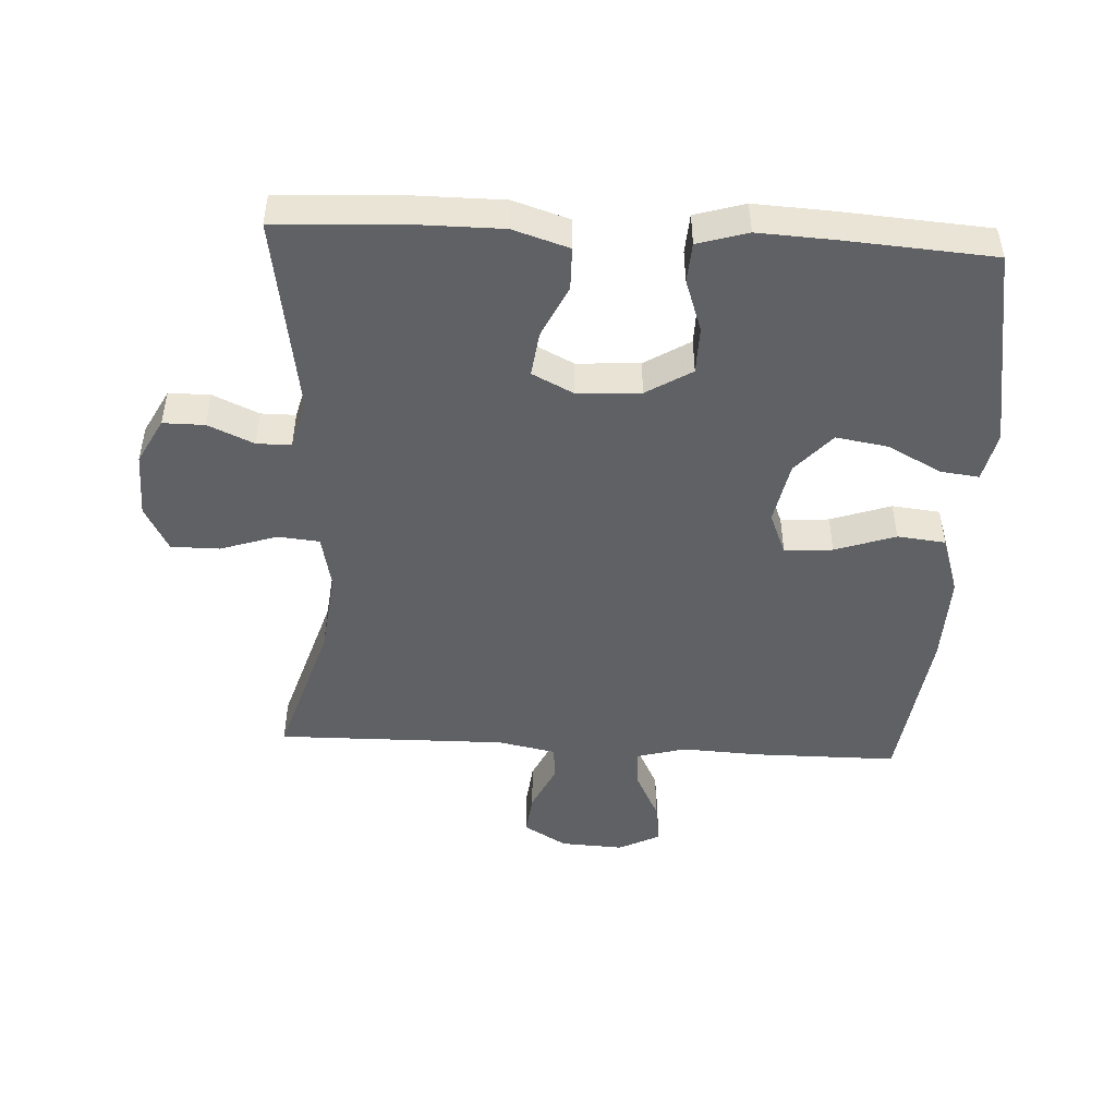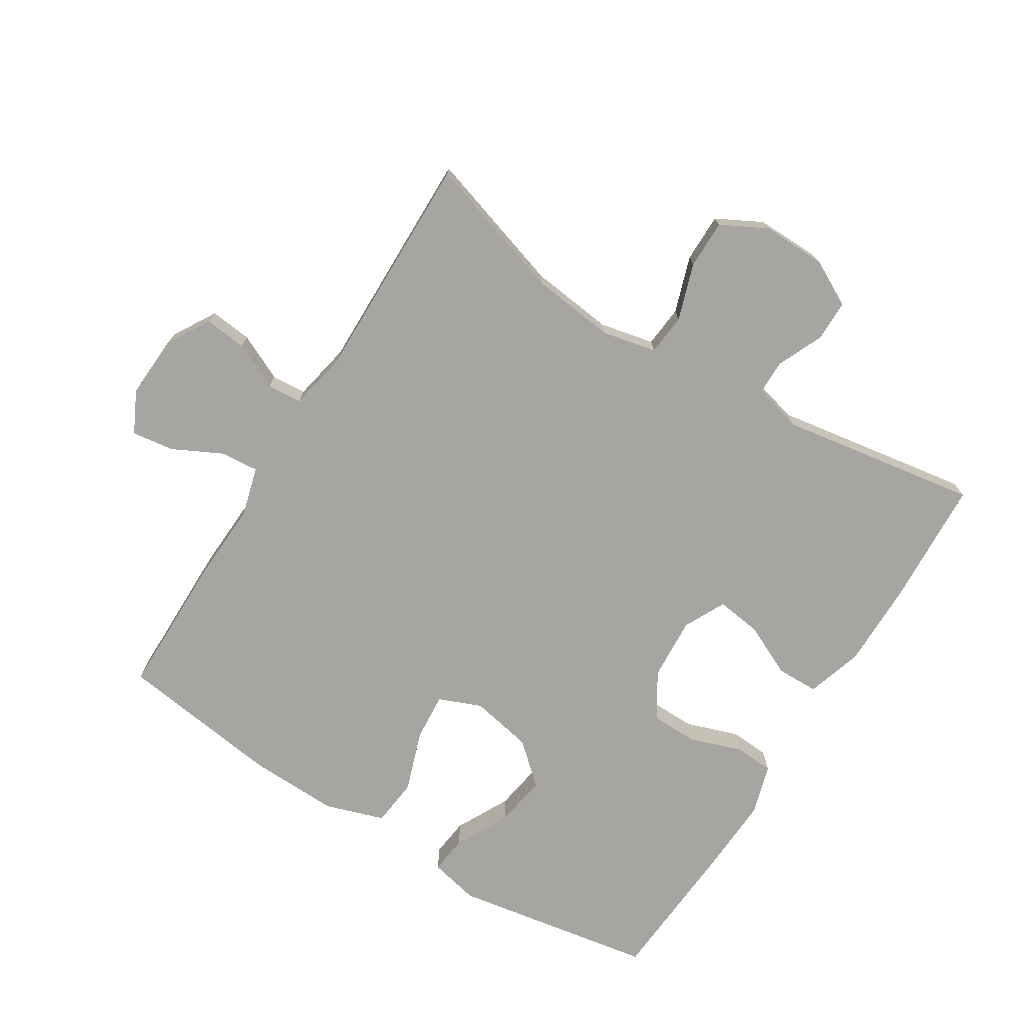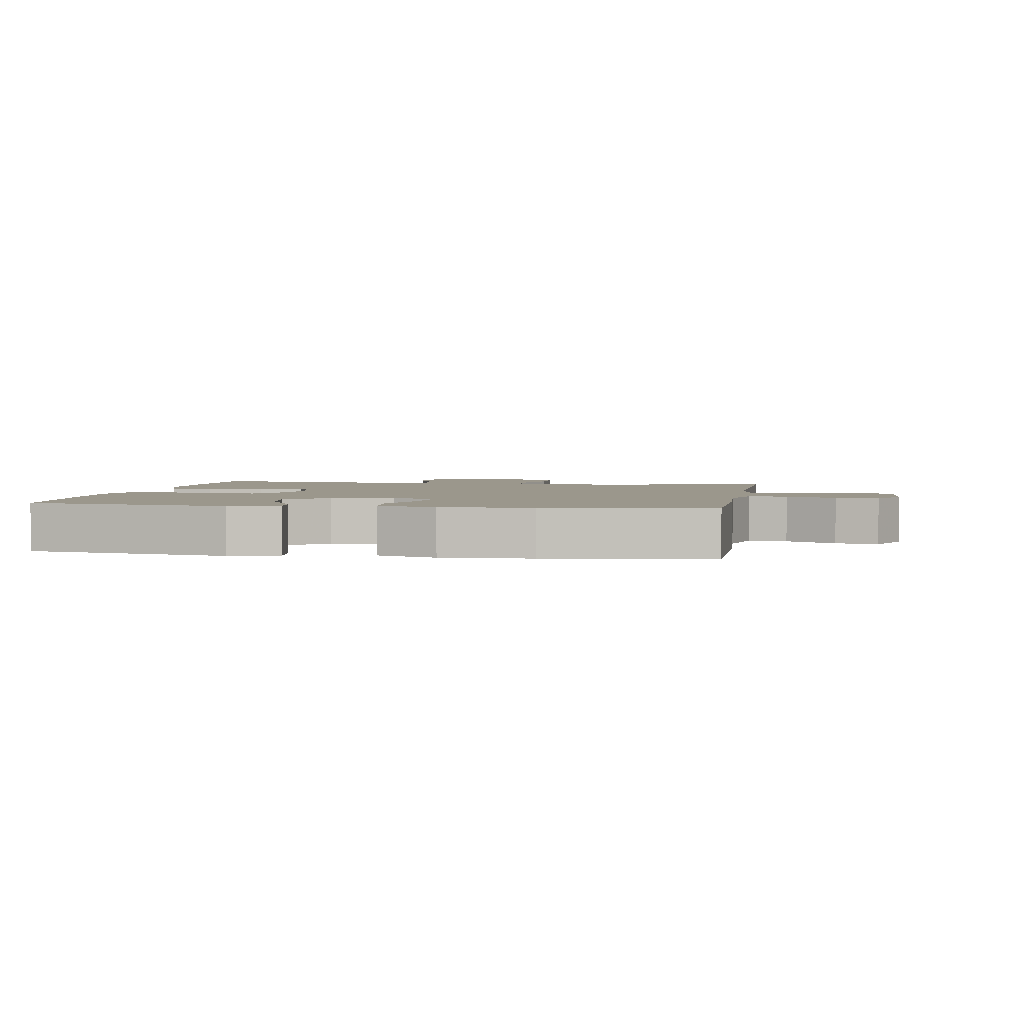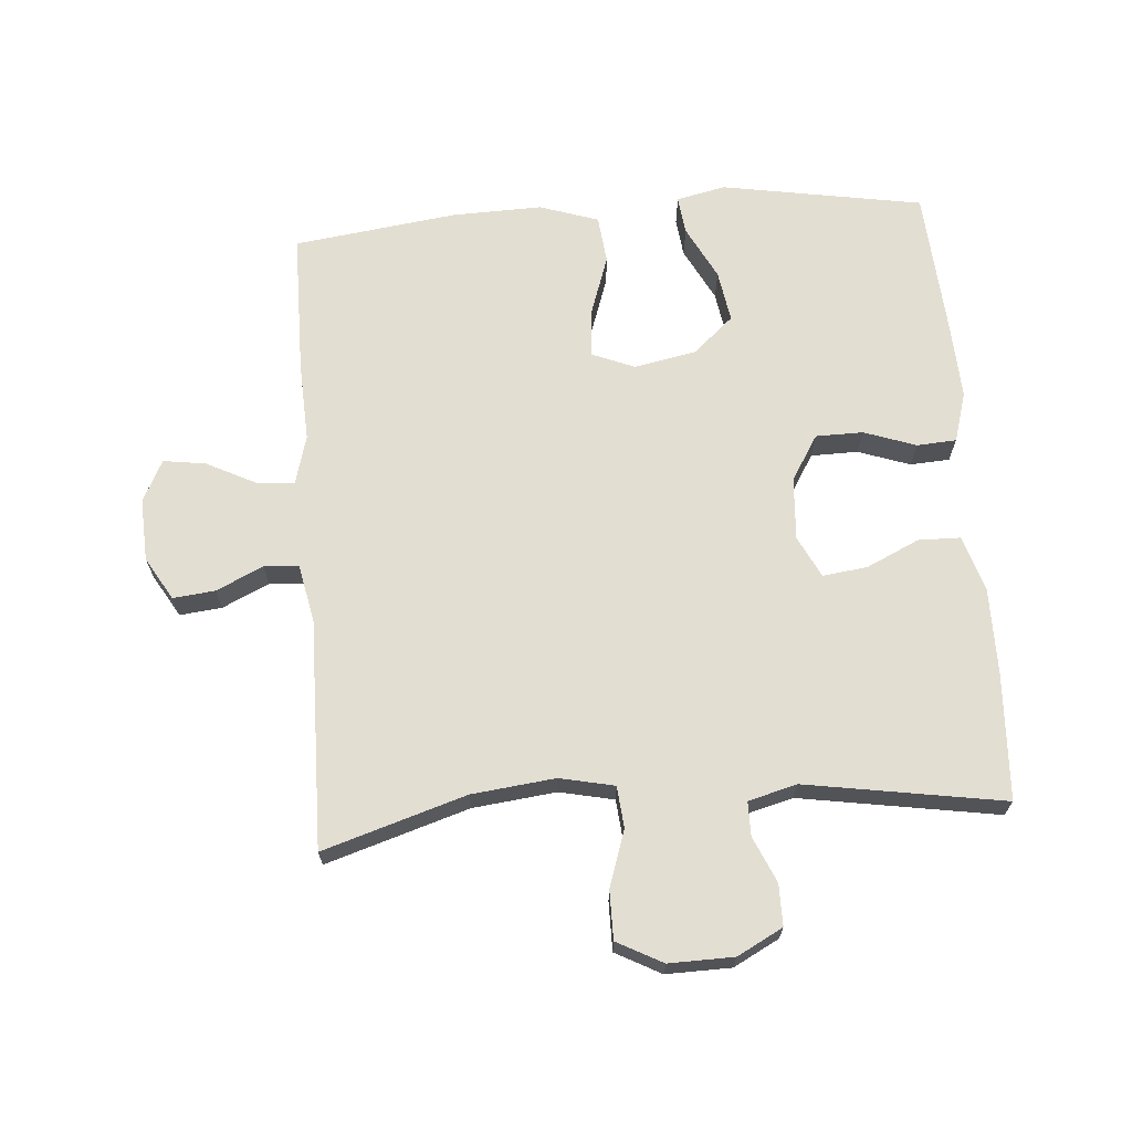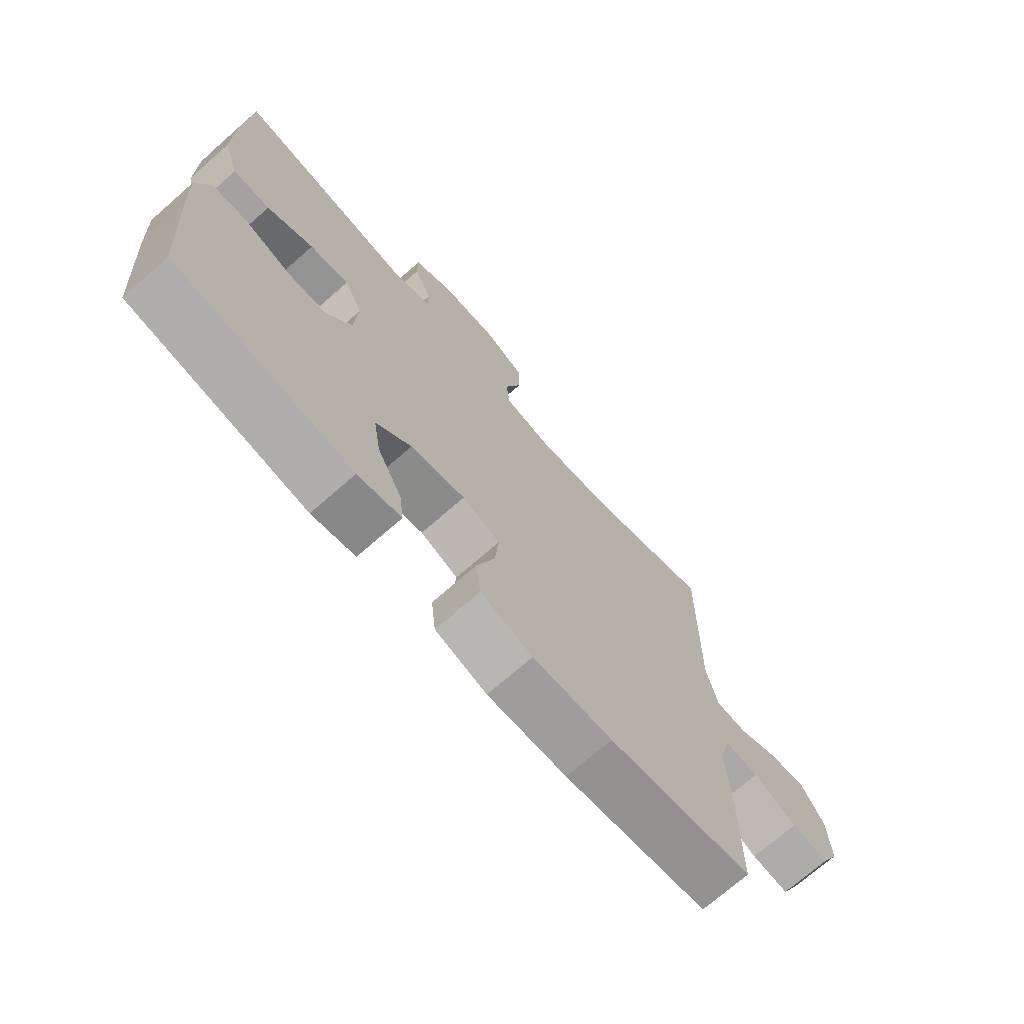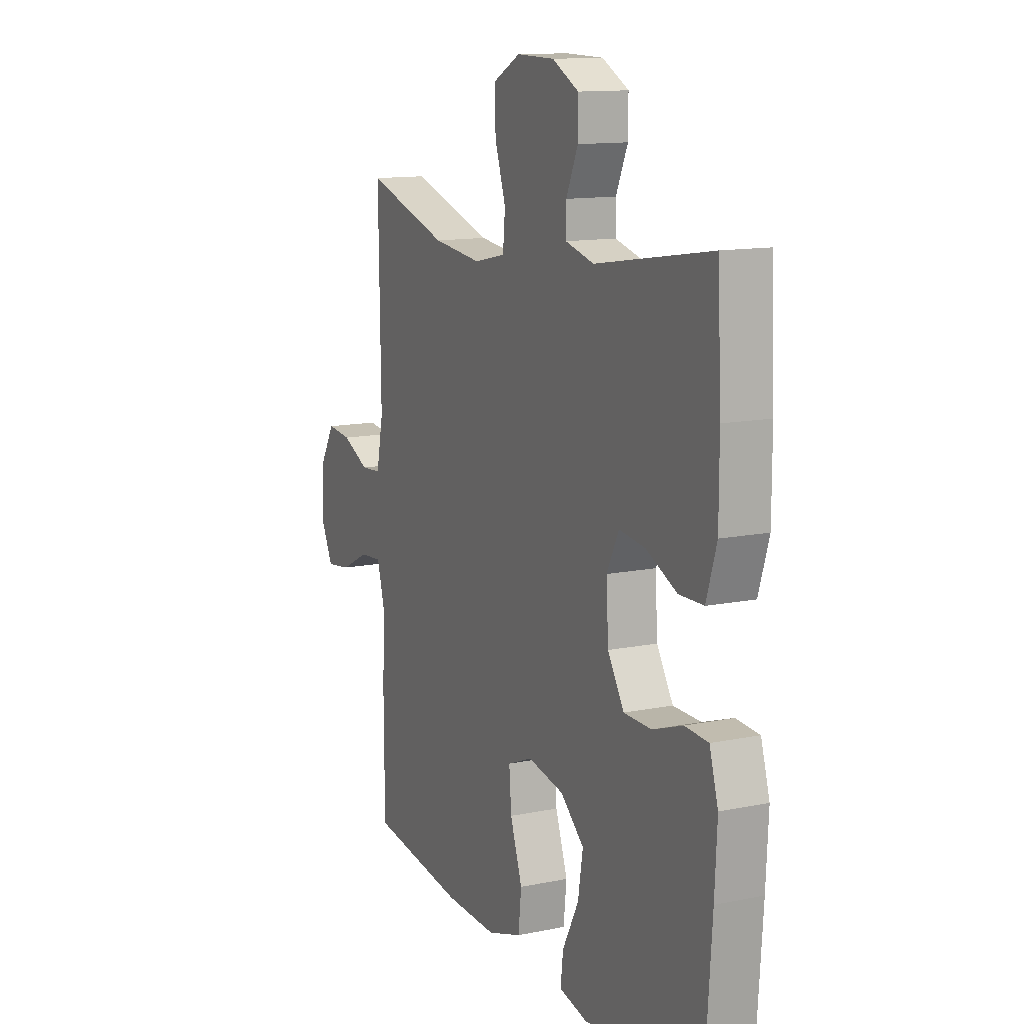
<metadata>
{"format":"obj","ext":"obj","renderer":"f3d","projection":"perspective","resolution":1024,"background":"white","views":[{"elev":-47.7,"azim":86.9,"up":"+Y"},{"elev":-73.9,"azim":-31.9,"up":"+Y"},{"elev":2.7,"azim":-170.5,"up":"+Y"},{"elev":67.6,"azim":-4.3,"up":"+Y"},{"elev":-71.8,"azim":131.3,"up":"+Z"},{"elev":12.7,"azim":64.6,"up":"+Z"}]}
</metadata>
<code>
v 0.5 0.07 0.5
v 0.51 0.07 0.305
v 0.51 0.07 0.171
v 0.483 0.07 0.085
v 0.418 0.07 0.084
v 0.337 0.07 0.122
v 0.268 0.07 0.131
v 0.236 0.07 0.067
v 0.242 0.07 -0.03
v 0.285 0.07 -0.1
v 0.358 0.07 -0.101
v 0.438 0.07 -0.073
v 0.499 0.07 -0.077
v 0.522 0.07 -0.154
v 0.516 0.07 -0.272
v 0.5 0.07 -0.5
v 0.189 0.07 -0.553
v 0.113 0.07 -0.536
v 0.12 0.07 -0.477
v 0.163 0.07 -0.394
v 0.176 0.07 -0.314
v 0.114 0.07 -0.259
v 0.018 0.07 -0.24
v -0.048 0.07 -0.267
v -0.042 0.07 -0.341
v -0.01 0.07 -0.434
v -0.018 0.07 -0.508
v -0.109 0.07 -0.538
v -0.248 0.07 -0.534
v -0.5 0.07 -0.5
v -0.501 0.07 -0.279
v -0.495 0.07 -0.157
v -0.516 0.07 -0.081
v -0.575 0.07 -0.086
v -0.651 0.07 -0.124
v -0.716 0.07 -0.133
v -0.748 0.07 -0.069
v -0.743 0.07 0.028
v -0.704 0.07 0.094
v -0.639 0.07 0.087
v -0.567 0.07 0.053
v -0.513 0.07 0.057
v -0.495 0.07 0.147
v -0.5 0.07 0.5
v -0.28 0.07 0.431
v -0.151 0.07 0.416
v -0.067 0.07 0.434
v -0.061 0.07 0.498
v -0.09 0.07 0.585
v -0.09 0.07 0.66
v -0.02 0.07 0.697
v 0.08 0.07 0.695
v 0.15 0.07 0.658
v 0.15 0.07 0.594
v 0.119 0.07 0.524
v 0.119 0.07 0.471
v 0.194 0.07 0.451
v 0.5 0 0.5
v 0.51 0 0.305
v 0.51 0 0.171
v 0.483 0 0.085
v 0.418 0 0.084
v 0.337 0 0.122
v 0.268 0 0.131
v 0.236 0 0.067
v 0.242 0 -0.03
v 0.285 0 -0.1
v 0.358 0 -0.101
v 0.438 0 -0.073
v 0.499 0 -0.077
v 0.522 0 -0.154
v 0.516 0 -0.272
v 0.5 0 -0.5
v 0.189 0 -0.553
v 0.113 0 -0.536
v 0.12 0 -0.477
v 0.163 0 -0.394
v 0.176 0 -0.314
v 0.114 0 -0.259
v 0.018 0 -0.24
v -0.048 0 -0.267
v -0.042 0 -0.341
v -0.01 0 -0.434
v -0.018 0 -0.508
v -0.109 0 -0.538
v -0.248 0 -0.534
v -0.5 0 -0.5
v -0.501 0 -0.279
v -0.495 0 -0.157
v -0.516 0 -0.081
v -0.575 0 -0.086
v -0.651 0 -0.124
v -0.716 0 -0.133
v -0.748 0 -0.069
v -0.743 0 0.028
v -0.704 0 0.094
v -0.639 0 0.087
v -0.567 0 0.053
v -0.513 0 0.057
v -0.495 0 0.147
v -0.5 0 0.5
v -0.28 0 0.431
v -0.151 0 0.416
v -0.067 0 0.434
v -0.061 0 0.498
v -0.09 0 0.585
v -0.09 0 0.66
v -0.02 0 0.697
v 0.08 0 0.695
v 0.15 0 0.658
v 0.15 0 0.594
v 0.119 0 0.524
v 0.119 0 0.471
v 0.194 0 0.451
f 53 54 55
f 52 53 55
f 51 52 55
f 50 51 55
f 49 50 55
f 48 49 55
f 47 48 55 56
f 46 47 56 57
f 43 44 45
f 42 43 45 46
f 39 40 41
f 38 39 41
f 37 38 41
f 36 37 41
f 35 36 41
f 34 35 41
f 33 34 41 42
f 42 46 57
f 33 42 57
f 32 33 57
f 30 31 32
f 29 30 32
f 28 29 32
f 27 28 32
f 26 27 32
f 25 26 32
f 18 19 20
f 17 18 20
f 16 17 20
f 15 16 20
f 14 15 20
f 13 14 20
f 12 13 20
f 11 12 20
f 10 11 20 21
f 9 10 21 22
f 4 5 6
f 3 4 6
f 2 3 6
f 1 2 6
f 57 1 6
f 57 6 7
f 32 57 7 8
f 24 25 32
f 32 8 9
f 24 32 9
f 23 24 9
f 9 22 23
f 112 111 110
f 112 110 109
f 112 109 108
f 112 108 107
f 112 107 106
f 112 106 105
f 113 112 105 104
f 114 113 104 103
f 102 101 100
f 103 102 100 99
f 98 97 96
f 98 96 95
f 98 95 94
f 98 94 93
f 98 93 92
f 98 92 91
f 99 98 91 90
f 114 103 99
f 114 99 90
f 114 90 89
f 89 88 87
f 89 87 86
f 89 86 85
f 89 85 84
f 89 84 83
f 89 83 82
f 77 76 75
f 77 75 74
f 77 74 73
f 77 73 72
f 77 72 71
f 77 71 70
f 77 70 69
f 77 69 68
f 78 77 68 67
f 79 78 67 66
f 63 62 61
f 63 61 60
f 63 60 59
f 63 59 58
f 63 58 114
f 64 63 114
f 65 64 114 89
f 89 82 81
f 66 65 89
f 66 89 81
f 66 81 80
f 80 79 66
f 1 58 59 2
f 2 59 60 3
f 3 60 61 4
f 4 61 62 5
f 5 62 63 6
f 6 63 64 7
f 7 64 65 8
f 8 65 66 9
f 9 66 67 10
f 10 67 68 11
f 11 68 69 12
f 12 69 70 13
f 13 70 71 14
f 14 71 72 15
f 15 72 73 16
f 16 73 74 17
f 17 74 75 18
f 18 75 76 19
f 19 76 77 20
f 20 77 78 21
f 21 78 79 22
f 22 79 80 23
f 23 80 81 24
f 24 81 82 25
f 25 82 83 26
f 26 83 84 27
f 27 84 85 28
f 28 85 86 29
f 29 86 87 30
f 30 87 88 31
f 31 88 89 32
f 32 89 90 33
f 33 90 91 34
f 34 91 92 35
f 35 92 93 36
f 36 93 94 37
f 37 94 95 38
f 38 95 96 39
f 39 96 97 40
f 40 97 98 41
f 41 98 99 42
f 42 99 100 43
f 43 100 101 44
f 44 101 102 45
f 45 102 103 46
f 46 103 104 47
f 47 104 105 48
f 48 105 106 49
f 49 106 107 50
f 50 107 108 51
f 51 108 109 52
f 52 109 110 53
f 53 110 111 54
f 54 111 112 55
f 55 112 113 56
f 56 113 114 57
f 57 114 58 1

</code>
